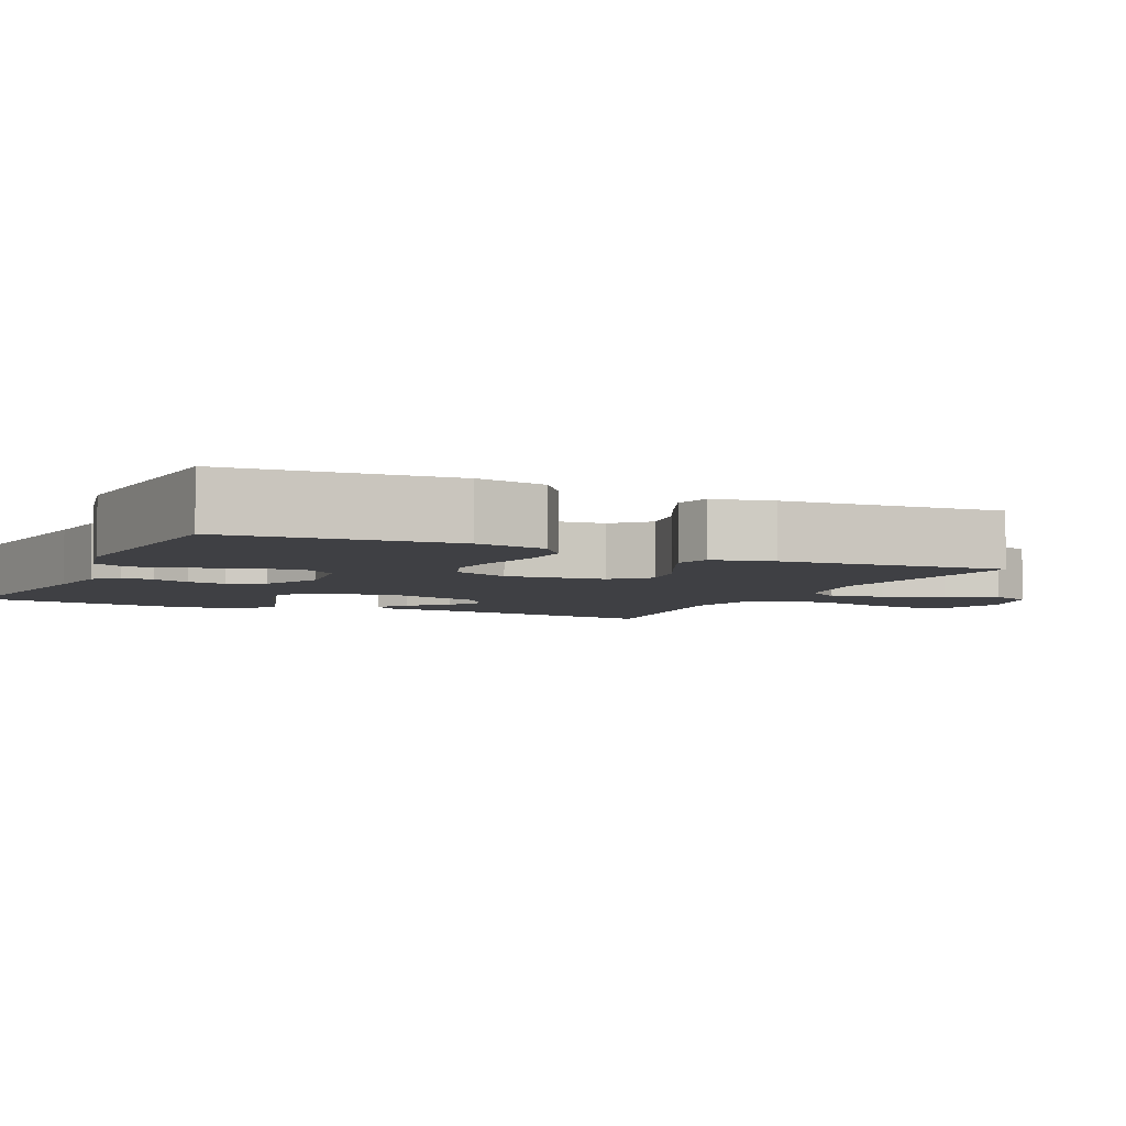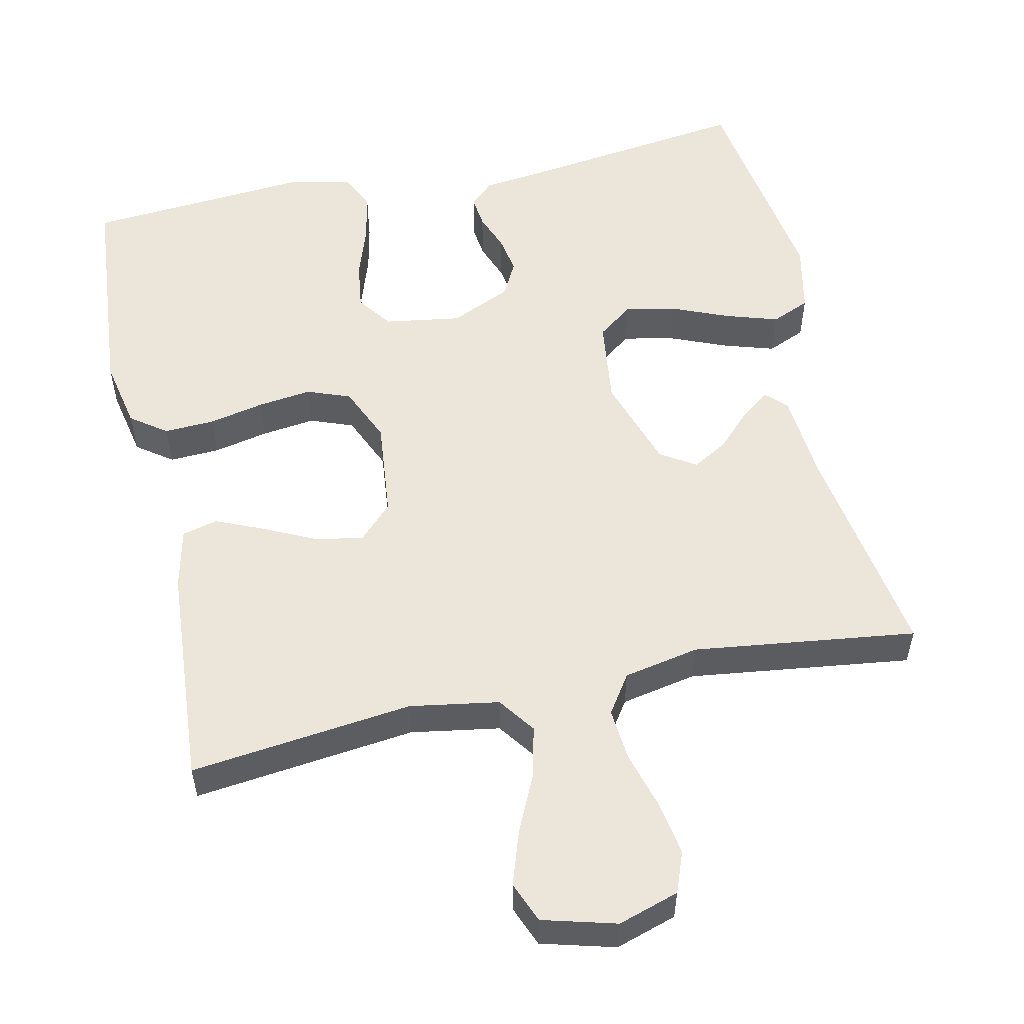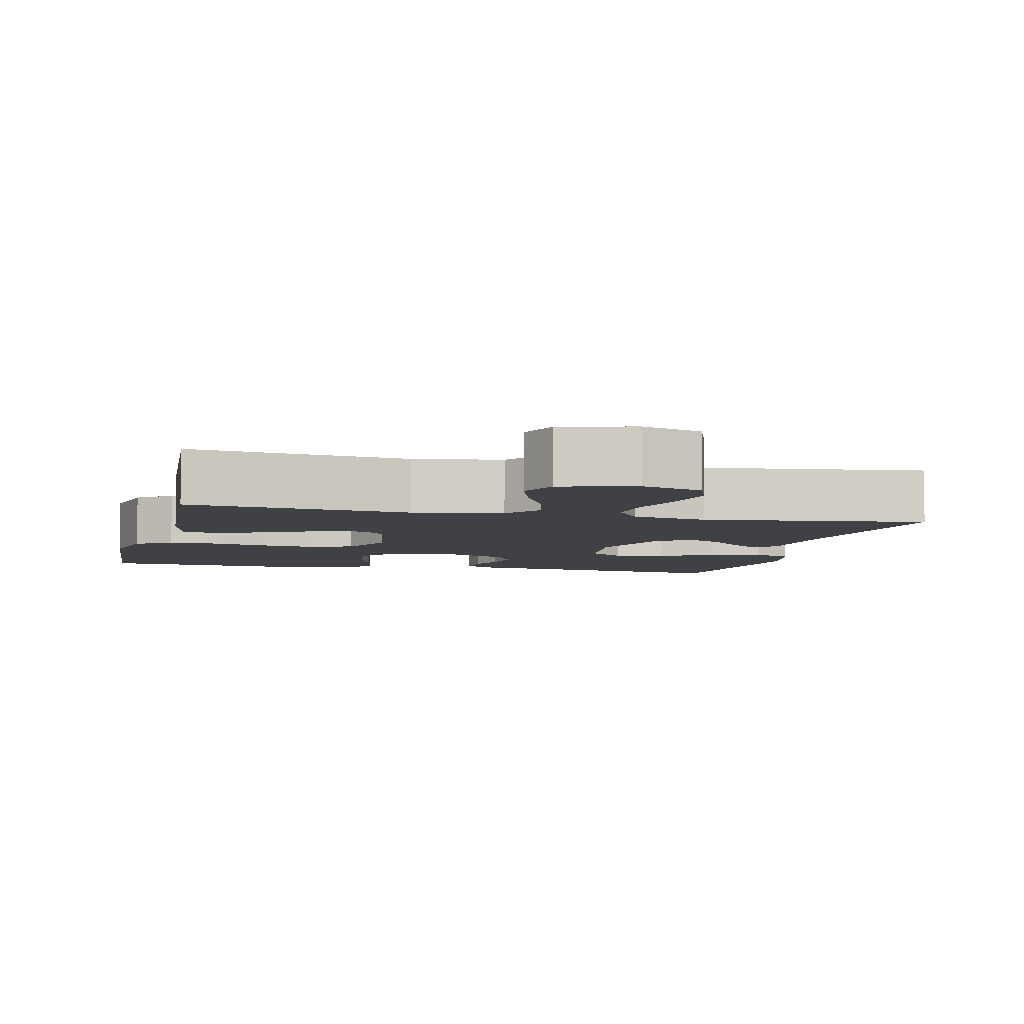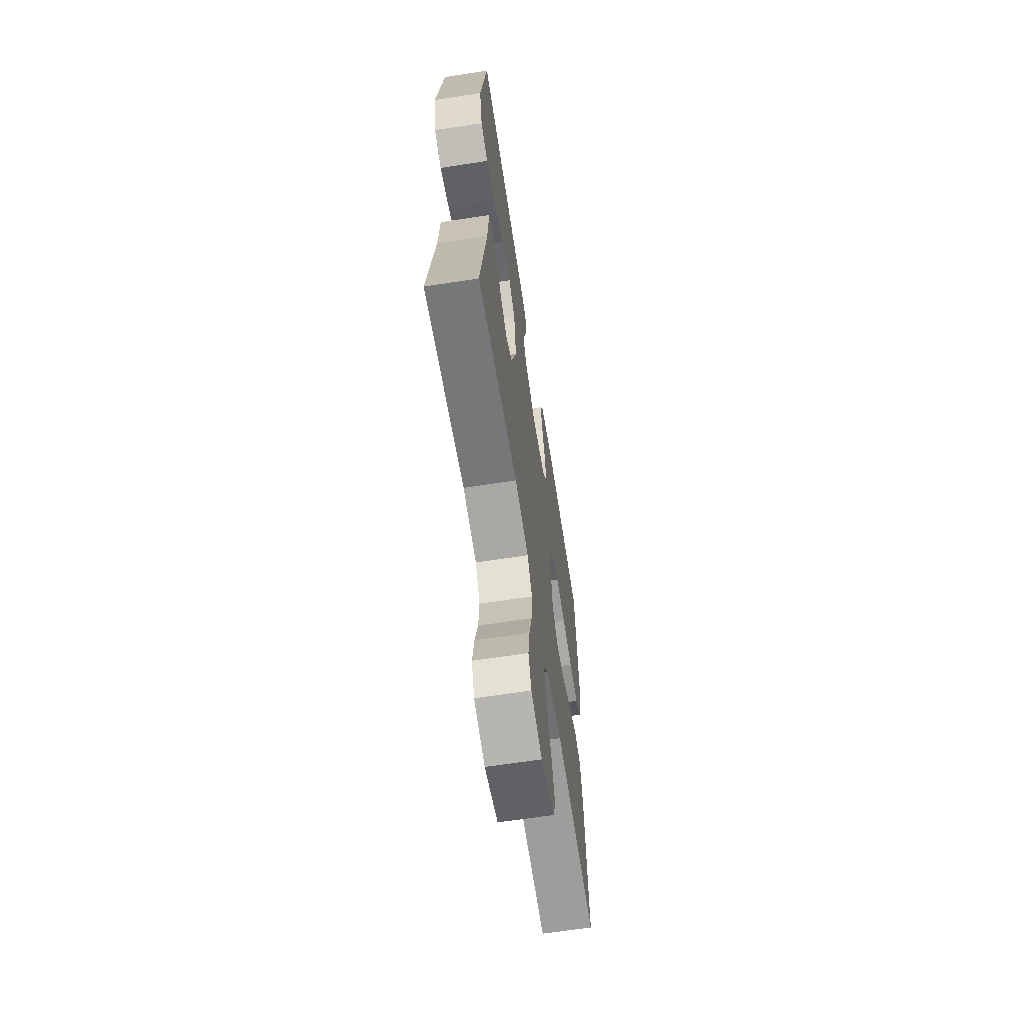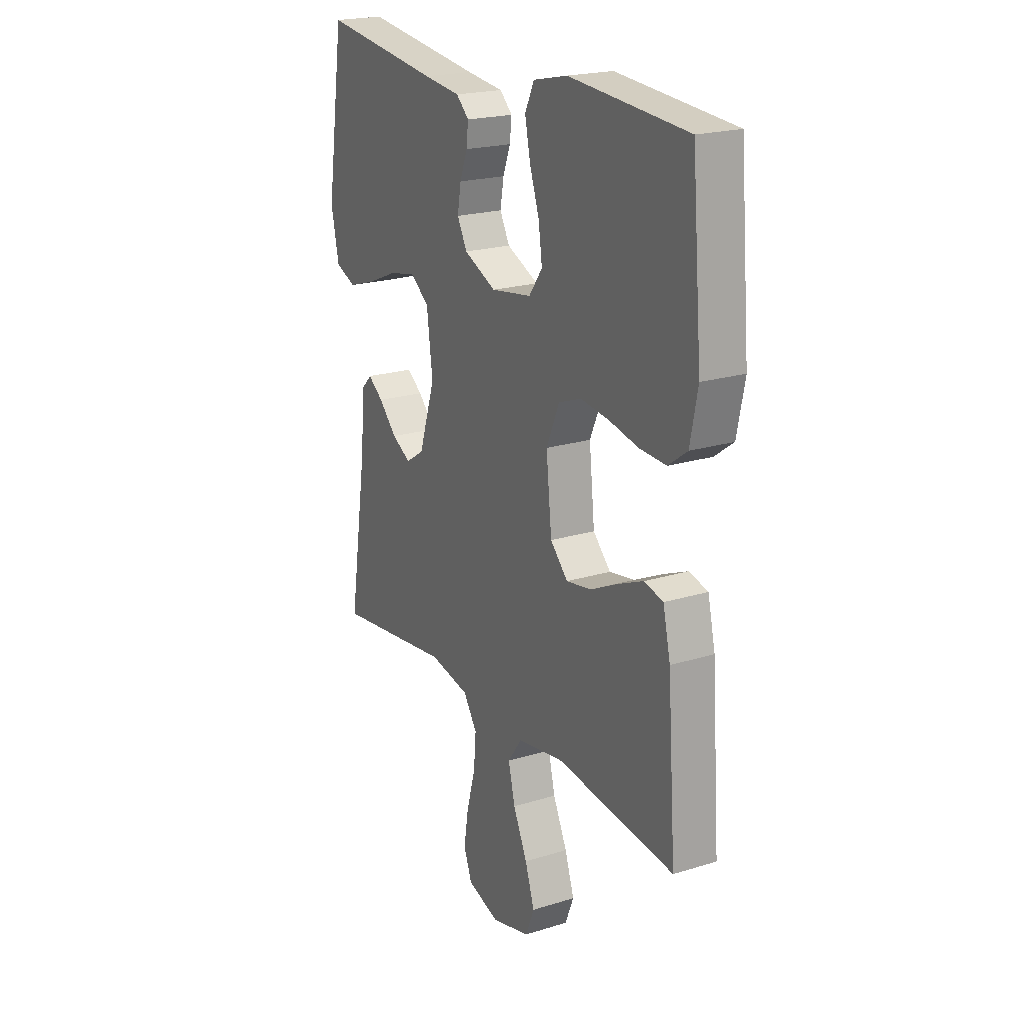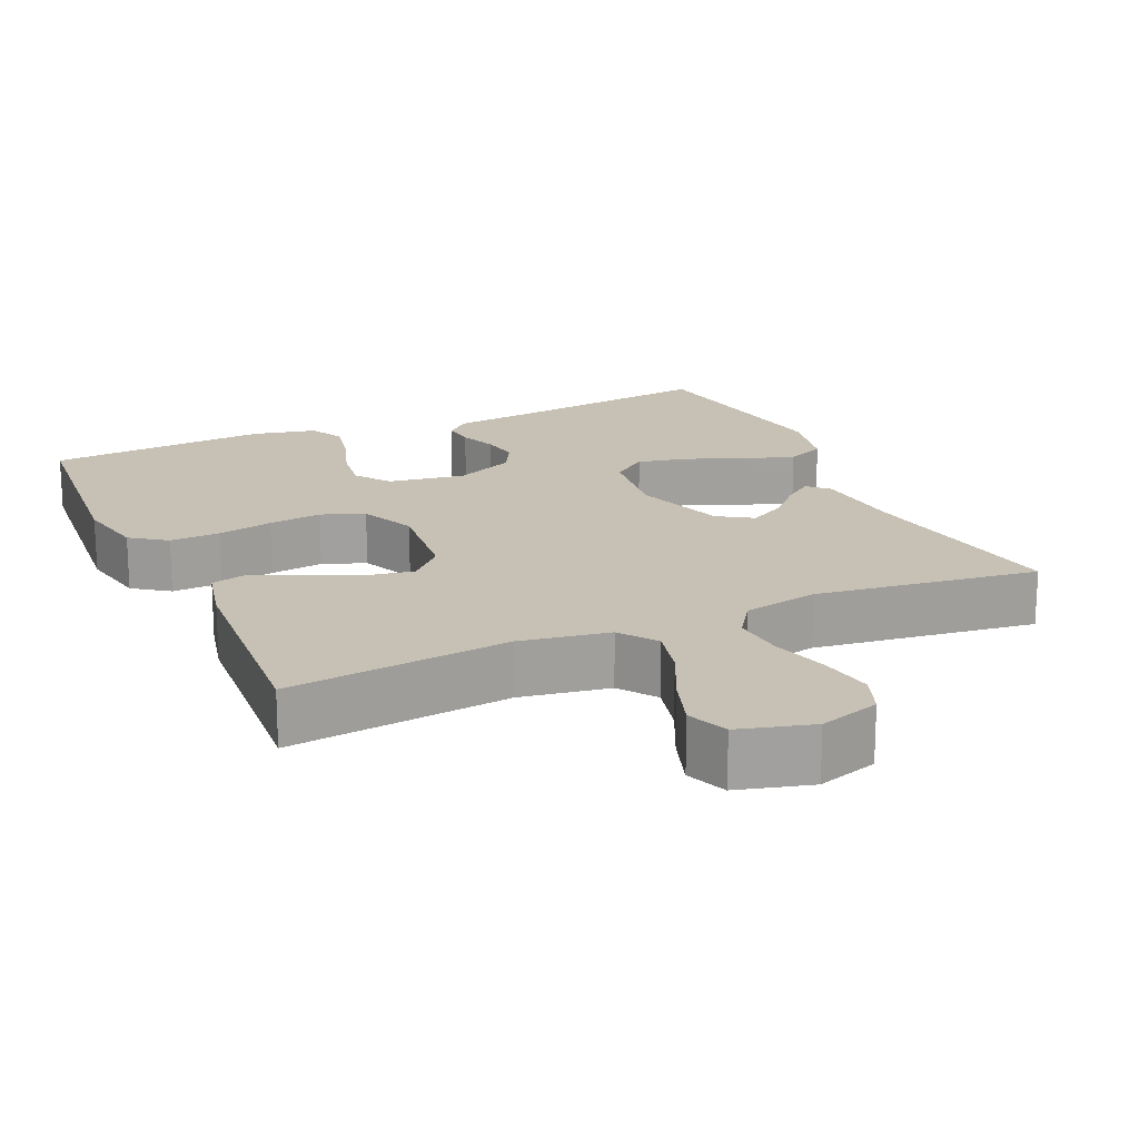
<metadata>
{"format":"obj","ext":"obj","renderer":"f3d","projection":"perspective","resolution":1024,"background":"white","views":[{"elev":-5.0,"azim":64.8,"up":"+Y"},{"elev":54.5,"azim":167.6,"up":"+Y"},{"elev":-5.6,"azim":166.4,"up":"+Y"},{"elev":-64.2,"azim":-81.1,"up":"+Z"},{"elev":21.0,"azim":61.0,"up":"+Z"},{"elev":18.5,"azim":155.8,"up":"+Y"}]}
</metadata>
<code>
v -0.5 0.07 -0.5
v -0.453 0.07 -0.2
v -0.443 0.07 -0.08
v -0.416 0.07 -0.053
v -0.377 0.07 -0.082
v -0.331 0.07 -0.129
v -0.283 0.07 -0.156
v -0.236 0.07 -0.126
v -0.195 0.07 0
v -0.21 0.07 0.116
v -0.258 0.07 0.152
v -0.326 0.07 0.138
v -0.403 0.07 0.106
v -0.473 0.07 0.084
v -0.525 0.07 0.106
v -0.545 0.07 0.2
v -0.5 0.07 0.5
v -0.2 0.07 0.46
v -0.106 0.07 0.449
v -0.074 0.07 0.419
v -0.079 0.07 0.376
v -0.098 0.07 0.326
v -0.107 0.07 0.274
v -0.082 0.07 0.227
v 0 0.07 0.19
v 0.103 0.07 0.206
v 0.137 0.07 0.253
v 0.128 0.07 0.318
v 0.104 0.07 0.389
v 0.09 0.07 0.455
v 0.113 0.07 0.504
v 0.2 0.07 0.523
v 0.5 0.07 0.5
v 0.526 0.07 0.2
v 0.507 0.07 0.105
v 0.459 0.07 0.07
v 0.391 0.07 0.073
v 0.316 0.07 0.089
v 0.244 0.07 0.098
v 0.186 0.07 0.076
v 0.153 0.07 0
v 0.167 0.07 -0.133
v 0.212 0.07 -0.179
v 0.276 0.07 -0.168
v 0.346 0.07 -0.134
v 0.411 0.07 -0.106
v 0.459 0.07 -0.118
v 0.478 0.07 -0.2
v 0.5 0.07 -0.5
v 0.2 0.07 -0.465
v 0.08 0.07 -0.485
v 0.044 0.07 -0.535
v 0.061 0.07 -0.605
v 0.097 0.07 -0.682
v 0.121 0.07 -0.754
v 0.099 0.07 -0.809
v 0 0.07 -0.836
v -0.082 0.07 -0.81
v -0.103 0.07 -0.755
v -0.091 0.07 -0.682
v -0.069 0.07 -0.604
v -0.063 0.07 -0.533
v -0.098 0.07 -0.481
v -0.2 0.07 -0.461
v -0.5 0 -0.5
v -0.453 0 -0.2
v -0.443 0 -0.08
v -0.416 0 -0.053
v -0.377 0 -0.082
v -0.331 0 -0.129
v -0.283 0 -0.156
v -0.236 0 -0.126
v -0.195 0 0
v -0.21 0 0.116
v -0.258 0 0.152
v -0.326 0 0.138
v -0.403 0 0.106
v -0.473 0 0.084
v -0.525 0 0.106
v -0.545 0 0.2
v -0.5 0 0.5
v -0.2 0 0.46
v -0.106 0 0.449
v -0.074 0 0.419
v -0.079 0 0.376
v -0.098 0 0.326
v -0.107 0 0.274
v -0.082 0 0.227
v 0 0 0.19
v 0.103 0 0.206
v 0.137 0 0.253
v 0.128 0 0.318
v 0.104 0 0.389
v 0.09 0 0.455
v 0.113 0 0.504
v 0.2 0 0.523
v 0.5 0 0.5
v 0.526 0 0.2
v 0.507 0 0.105
v 0.459 0 0.07
v 0.391 0 0.073
v 0.316 0 0.089
v 0.244 0 0.098
v 0.186 0 0.076
v 0.153 0 0
v 0.167 0 -0.133
v 0.212 0 -0.179
v 0.276 0 -0.168
v 0.346 0 -0.134
v 0.411 0 -0.106
v 0.459 0 -0.118
v 0.478 0 -0.2
v 0.5 0 -0.5
v 0.2 0 -0.465
v 0.08 0 -0.485
v 0.044 0 -0.535
v 0.061 0 -0.605
v 0.097 0 -0.682
v 0.121 0 -0.754
v 0.099 0 -0.809
v 0 0 -0.836
v -0.082 0 -0.81
v -0.103 0 -0.755
v -0.091 0 -0.682
v -0.069 0 -0.604
v -0.063 0 -0.533
v -0.098 0 -0.481
v -0.2 0 -0.461
f 58 59 60 61
f 58 61 62
f 57 58 62
f 56 57 62
f 53 54 55 56
f 52 53 56 62
f 51 52 62 63
f 47 48 49 50
f 44 45 46 47
f 44 47 50 51
f 35 36 37 38
f 35 38 39
f 34 35 39
f 33 34 39
f 32 33 39 40
f 28 29 30 31
f 27 28 31 32
f 19 20 21 22
f 18 19 22 23
f 17 18 23
f 16 17 23 24
f 12 13 14 15
f 11 12 15 16
f 3 4 5 6
f 2 3 6 7
f 64 1 2 7
f 63 64 7 8
f 43 44 51 63
f 42 43 63 8
f 41 42 8 9
f 27 32 40 41
f 26 27 41
f 25 26 41 9
f 11 16 24 25
f 10 11 25
f 9 10 25
f 125 124 123 122
f 126 125 122
f 126 122 121
f 126 121 120
f 120 119 118 117
f 126 120 117 116
f 127 126 116 115
f 114 113 112 111
f 111 110 109 108
f 115 114 111 108
f 102 101 100 99
f 103 102 99
f 103 99 98
f 103 98 97
f 104 103 97 96
f 95 94 93 92
f 96 95 92 91
f 86 85 84 83
f 87 86 83 82
f 87 82 81
f 88 87 81 80
f 79 78 77 76
f 80 79 76 75
f 70 69 68 67
f 71 70 67 66
f 71 66 65 128
f 72 71 128 127
f 127 115 108 107
f 72 127 107 106
f 73 72 106 105
f 105 104 96 91
f 105 91 90
f 73 105 90 89
f 89 88 80 75
f 89 75 74
f 89 74 73
f 1 65 66 2
f 2 66 67 3
f 3 67 68 4
f 4 68 69 5
f 5 69 70 6
f 6 70 71 7
f 7 71 72 8
f 8 72 73 9
f 9 73 74 10
f 10 74 75 11
f 11 75 76 12
f 12 76 77 13
f 13 77 78 14
f 14 78 79 15
f 15 79 80 16
f 16 80 81 17
f 17 81 82 18
f 18 82 83 19
f 19 83 84 20
f 20 84 85 21
f 21 85 86 22
f 22 86 87 23
f 23 87 88 24
f 24 88 89 25
f 25 89 90 26
f 26 90 91 27
f 27 91 92 28
f 28 92 93 29
f 29 93 94 30
f 30 94 95 31
f 31 95 96 32
f 32 96 97 33
f 33 97 98 34
f 34 98 99 35
f 35 99 100 36
f 36 100 101 37
f 37 101 102 38
f 38 102 103 39
f 39 103 104 40
f 40 104 105 41
f 41 105 106 42
f 42 106 107 43
f 43 107 108 44
f 44 108 109 45
f 45 109 110 46
f 46 110 111 47
f 47 111 112 48
f 48 112 113 49
f 49 113 114 50
f 50 114 115 51
f 51 115 116 52
f 52 116 117 53
f 53 117 118 54
f 54 118 119 55
f 55 119 120 56
f 56 120 121 57
f 57 121 122 58
f 58 122 123 59
f 59 123 124 60
f 60 124 125 61
f 61 125 126 62
f 62 126 127 63
f 63 127 128 64
f 64 128 65 1

</code>
